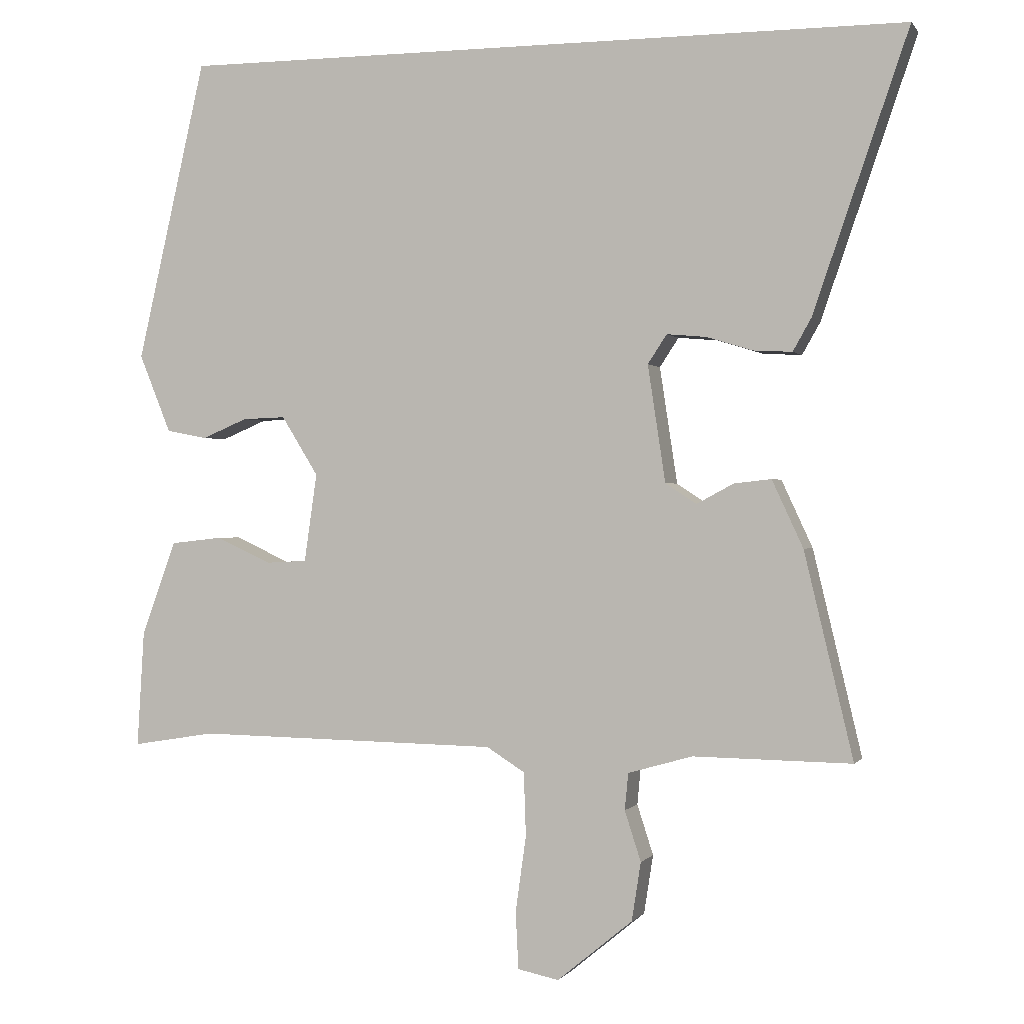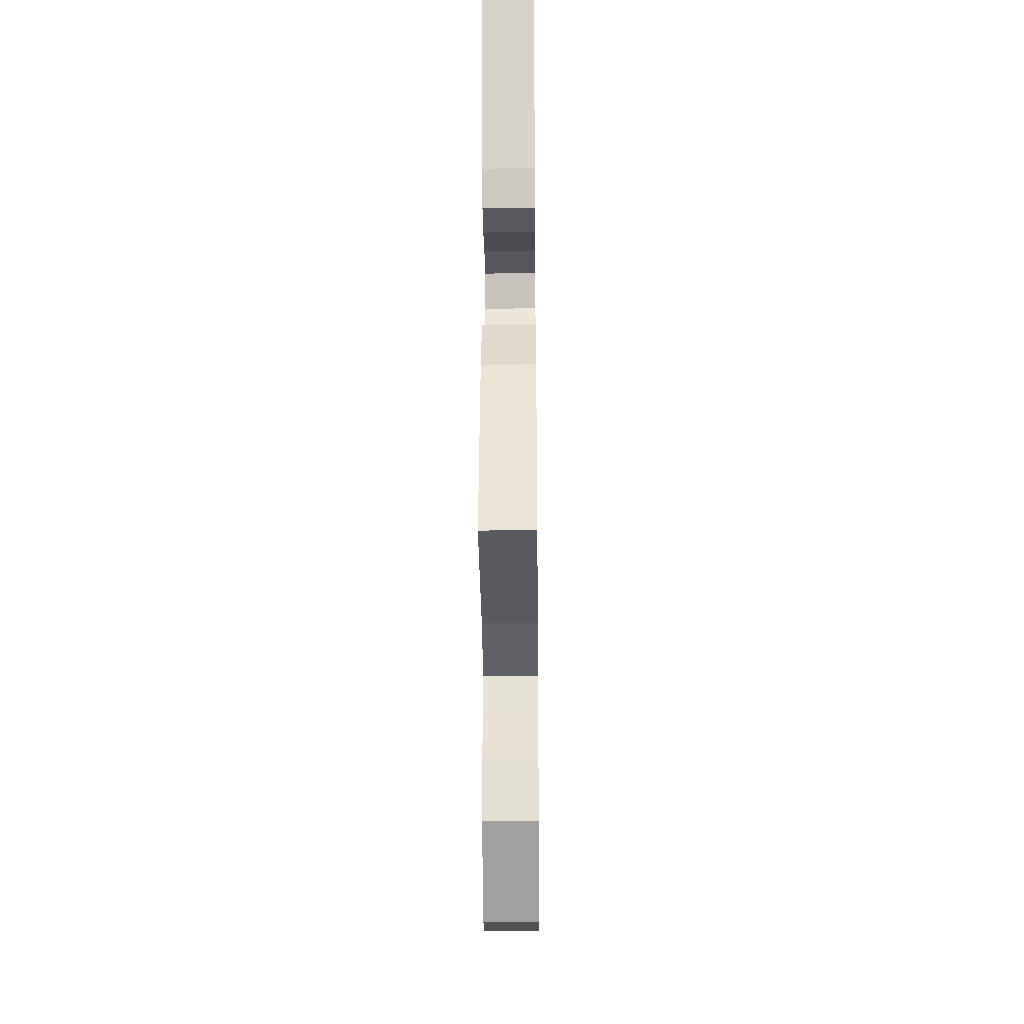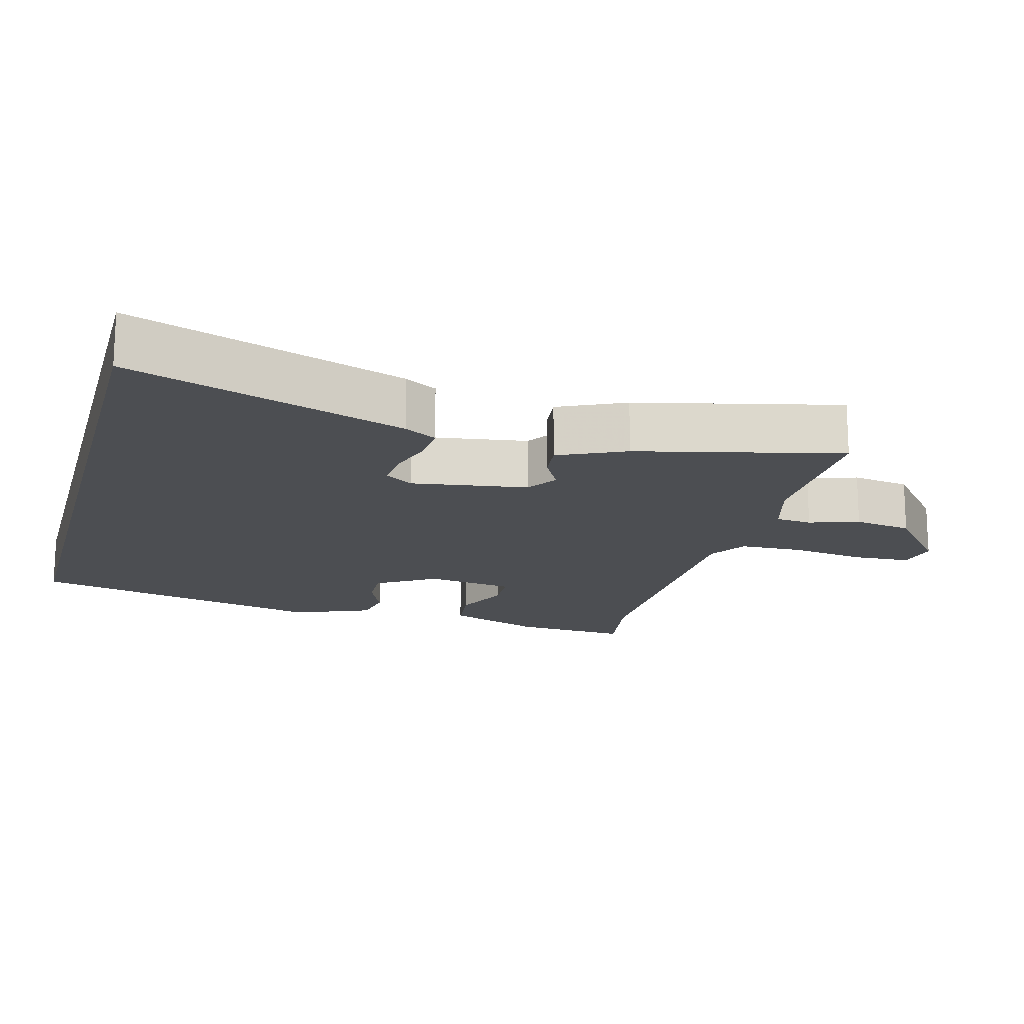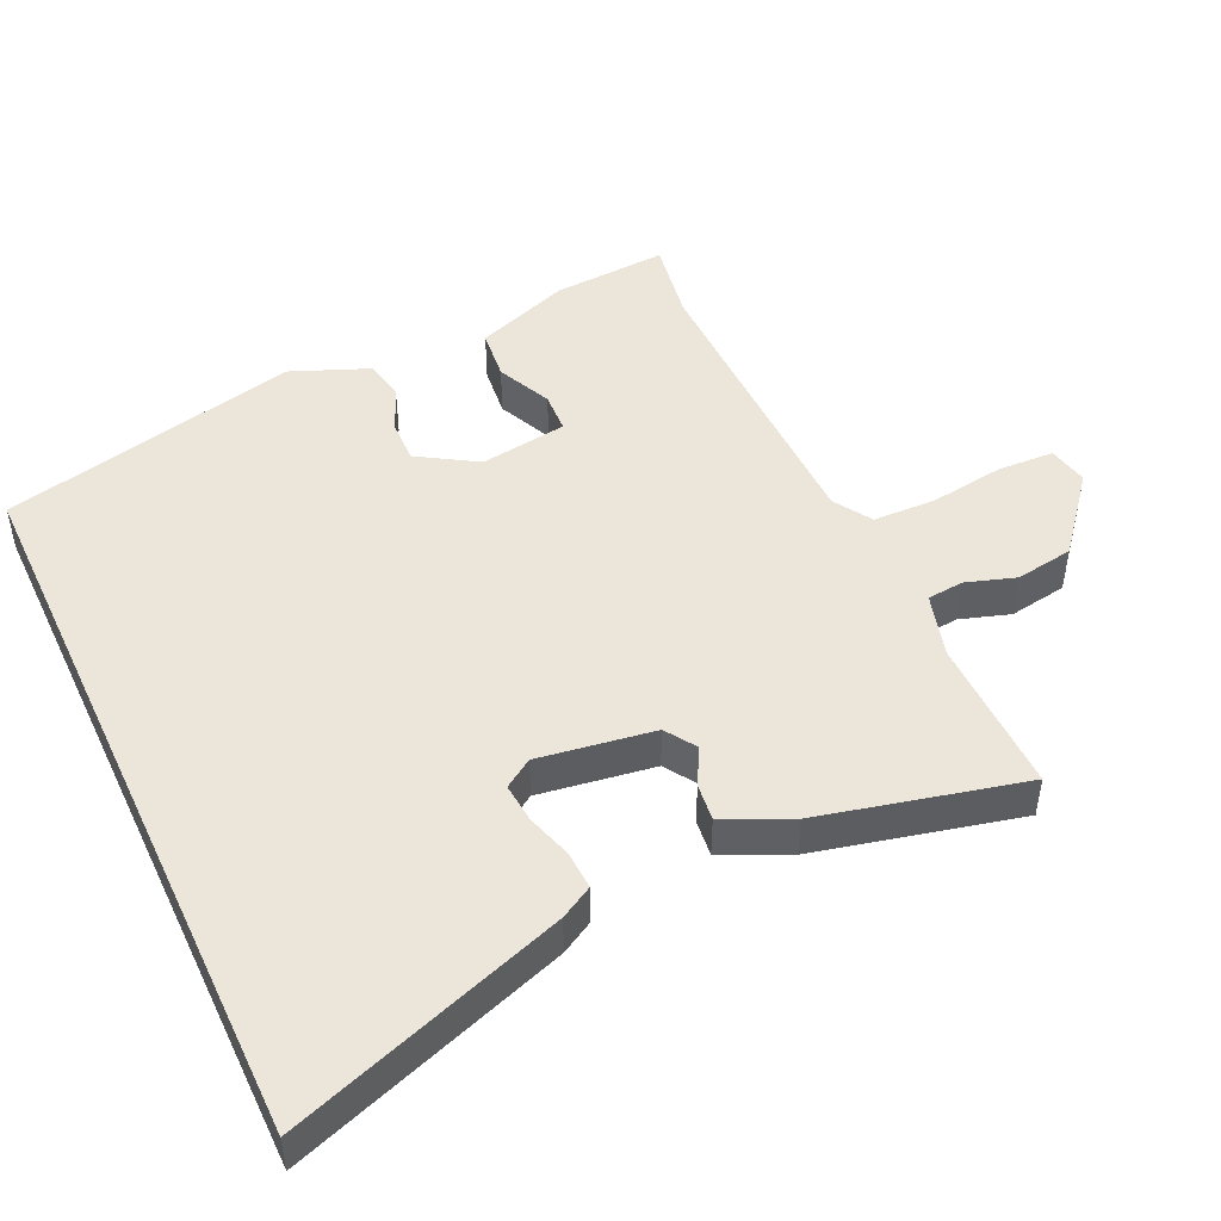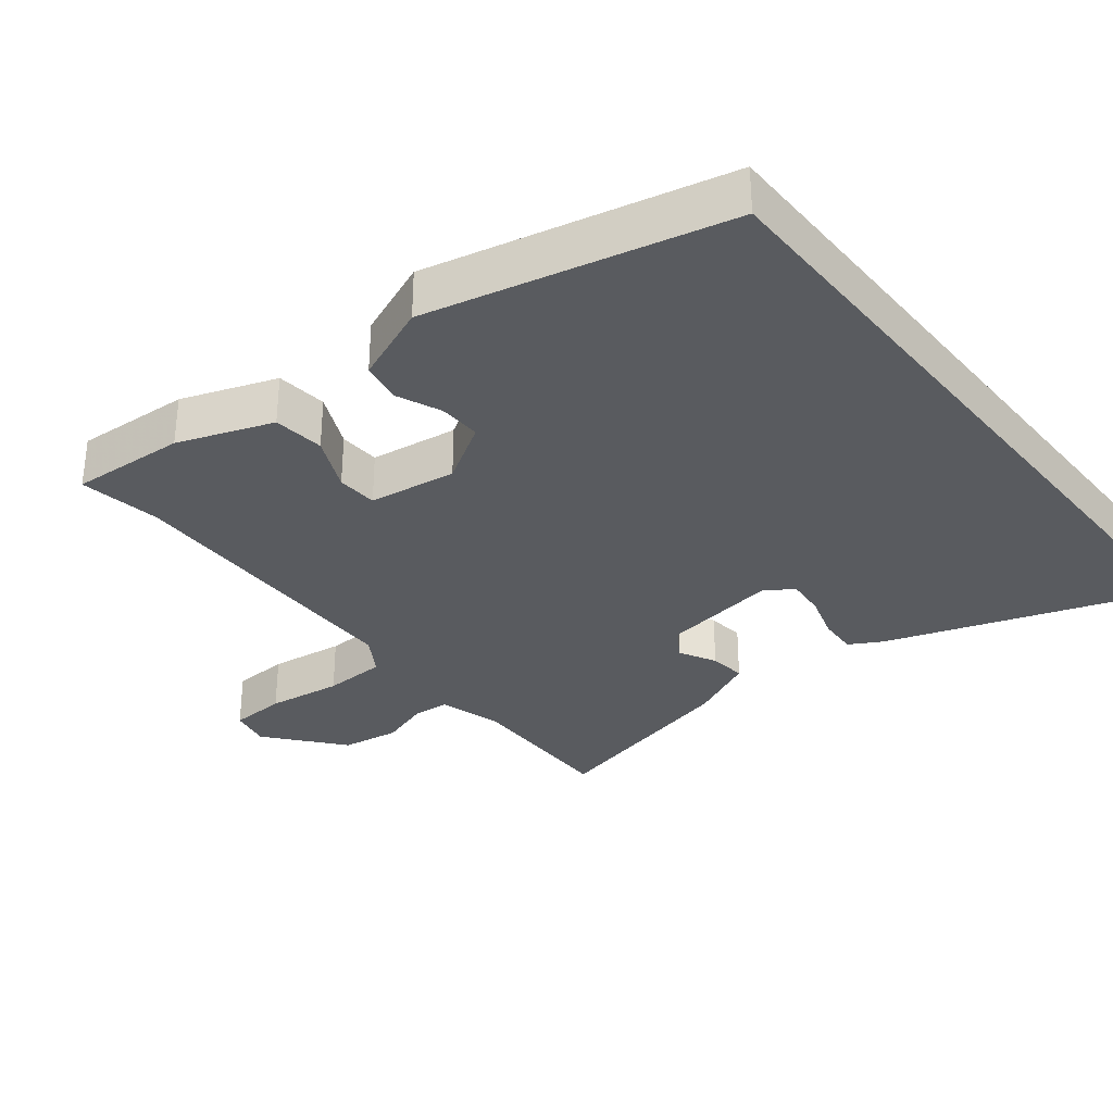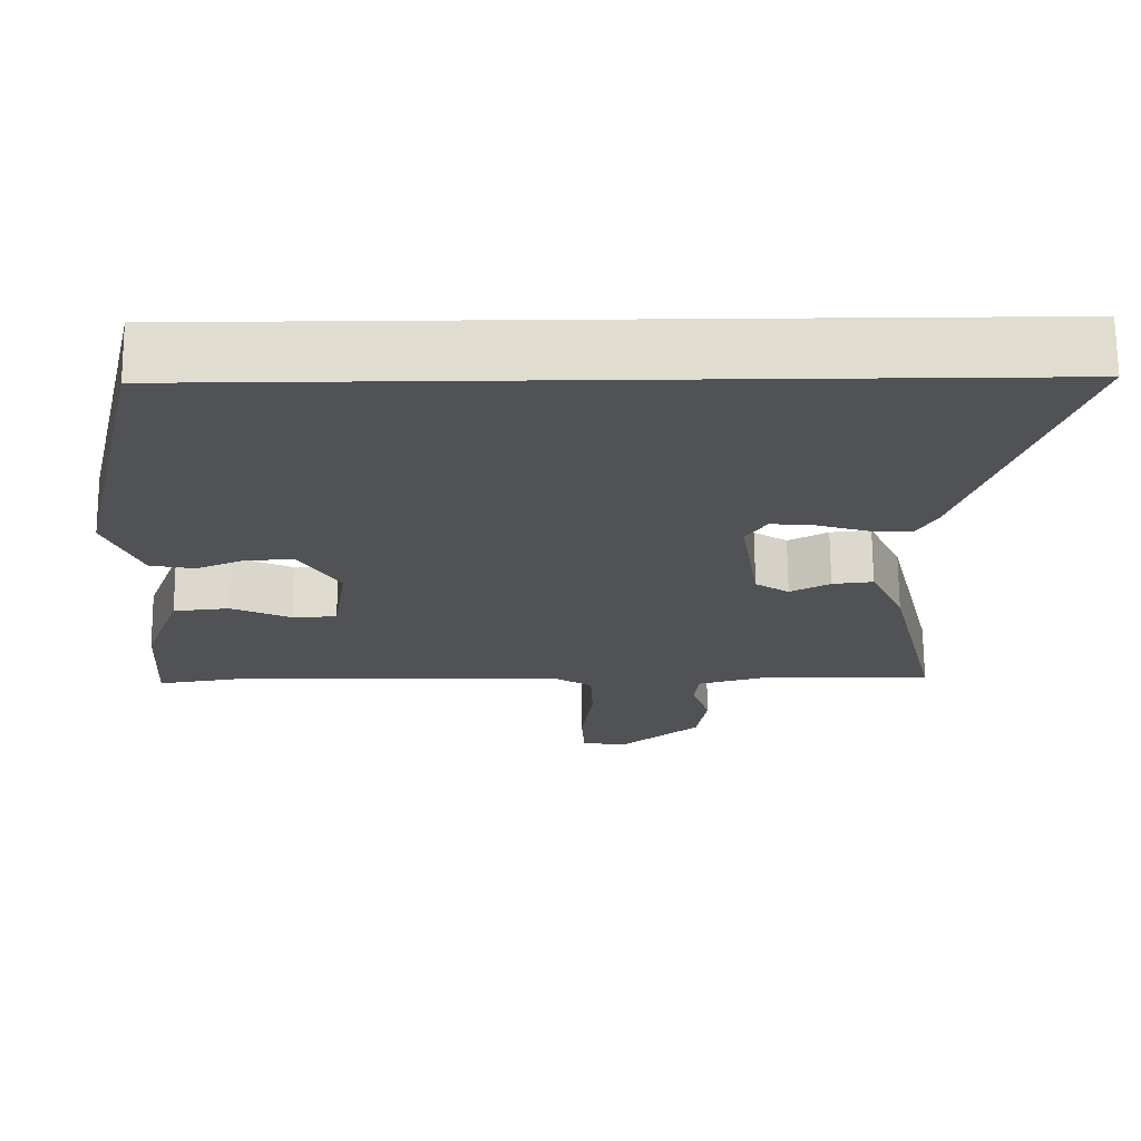
<metadata>
{"format":"obj","ext":"obj","renderer":"f3d","projection":"perspective","resolution":1024,"background":"white","views":[{"elev":0.0,"azim":17.5,"up":"+Z"},{"elev":-32.4,"azim":90.6,"up":"+Z"},{"elev":-16.9,"azim":74.8,"up":"+Y"},{"elev":47.6,"azim":65.0,"up":"+Y"},{"elev":-32.5,"azim":-51.4,"up":"+Y"},{"elev":69.4,"azim":-0.4,"up":"+Z"}]}
</metadata>
<code>
v -0.41 0.07 0.5
v 0.631 0.07 0.5
v 0.496 0.07 0.107
v 0.47 0.07 0.061
v 0.415 0.07 0.064
v 0.35 0.07 0.084
v 0.294 0.07 0.089
v 0.267 0.07 0.048
v 0.292 0.07 -0.117
v 0.336 0.07 -0.146
v 0.388 0.07 -0.118
v 0.441 0.07 -0.112
v 0.485 0.07 -0.207
v 0.554 0.07 -0.497
v 0.33 0.07 -0.494
v 0.239 0.07 -0.52
v 0.234 0.07 -0.572
v 0.257 0.07 -0.643
v 0.244 0.07 -0.726
v 0.137 0.07 -0.814
v 0.079 0.07 -0.802
v 0.075 0.07 -0.721
v 0.09 0.07 -0.614
v 0.087 0.07 -0.524
v 0.033 0.07 -0.49
v -0.397 0.07 -0.483
v -0.514 0.07 -0.502
v -0.504 0.07 -0.338
v -0.455 0.07 -0.203
v -0.382 0.07 -0.195
v -0.304 0.07 -0.231
v -0.246 0.07 -0.228
v -0.228 0.07 -0.103
v -0.28 0.07 -0.019
v -0.341 0.07 -0.021
v -0.405 0.07 -0.048
v -0.463 0.07 -0.037
v -0.508 0.07 0.074
v -0.41 0 0.5
v 0.631 0 0.5
v 0.496 0 0.107
v 0.47 0 0.061
v 0.415 0 0.064
v 0.35 0 0.084
v 0.294 0 0.089
v 0.267 0 0.048
v 0.292 0 -0.117
v 0.336 0 -0.146
v 0.388 0 -0.118
v 0.441 0 -0.112
v 0.485 0 -0.207
v 0.554 0 -0.497
v 0.33 0 -0.494
v 0.239 0 -0.52
v 0.234 0 -0.572
v 0.257 0 -0.643
v 0.244 0 -0.726
v 0.137 0 -0.814
v 0.079 0 -0.802
v 0.075 0 -0.721
v 0.09 0 -0.614
v 0.087 0 -0.524
v 0.033 0 -0.49
v -0.397 0 -0.483
v -0.514 0 -0.502
v -0.504 0 -0.338
v -0.455 0 -0.203
v -0.382 0 -0.195
v -0.304 0 -0.231
v -0.246 0 -0.228
v -0.228 0 -0.103
v -0.28 0 -0.019
v -0.341 0 -0.021
v -0.405 0 -0.048
v -0.463 0 -0.037
v -0.508 0 0.074
f 35 36 37 38
f 34 35 38 1
f 33 34 1 2
f 32 33 2
f 28 29 30 31
f 26 27 28 31
f 25 26 31 32
f 24 25 32
f 20 21 22 23
f 20 23 24
f 17 18 19 20
f 16 17 20 24
f 15 16 24 32
f 10 11 12 13
f 10 13 14 15
f 3 4 5 6
f 3 6 7
f 2 3 7
f 32 2 7
f 9 10 15 32
f 8 9 32
f 7 8 32
f 76 75 74 73
f 39 76 73 72
f 40 39 72 71
f 40 71 70
f 69 68 67 66
f 69 66 65 64
f 70 69 64 63
f 70 63 62
f 61 60 59 58
f 62 61 58
f 58 57 56 55
f 62 58 55 54
f 70 62 54 53
f 51 50 49 48
f 53 52 51 48
f 44 43 42 41
f 45 44 41
f 45 41 40
f 45 40 70
f 70 53 48 47
f 70 47 46
f 70 46 45
f 1 39 40 2
f 2 40 41 3
f 3 41 42 4
f 4 42 43 5
f 5 43 44 6
f 6 44 45 7
f 7 45 46 8
f 8 46 47 9
f 9 47 48 10
f 10 48 49 11
f 11 49 50 12
f 12 50 51 13
f 13 51 52 14
f 14 52 53 15
f 15 53 54 16
f 16 54 55 17
f 17 55 56 18
f 18 56 57 19
f 19 57 58 20
f 20 58 59 21
f 21 59 60 22
f 22 60 61 23
f 23 61 62 24
f 24 62 63 25
f 25 63 64 26
f 26 64 65 27
f 27 65 66 28
f 28 66 67 29
f 29 67 68 30
f 30 68 69 31
f 31 69 70 32
f 32 70 71 33
f 33 71 72 34
f 34 72 73 35
f 35 73 74 36
f 36 74 75 37
f 37 75 76 38
f 38 76 39 1

</code>
